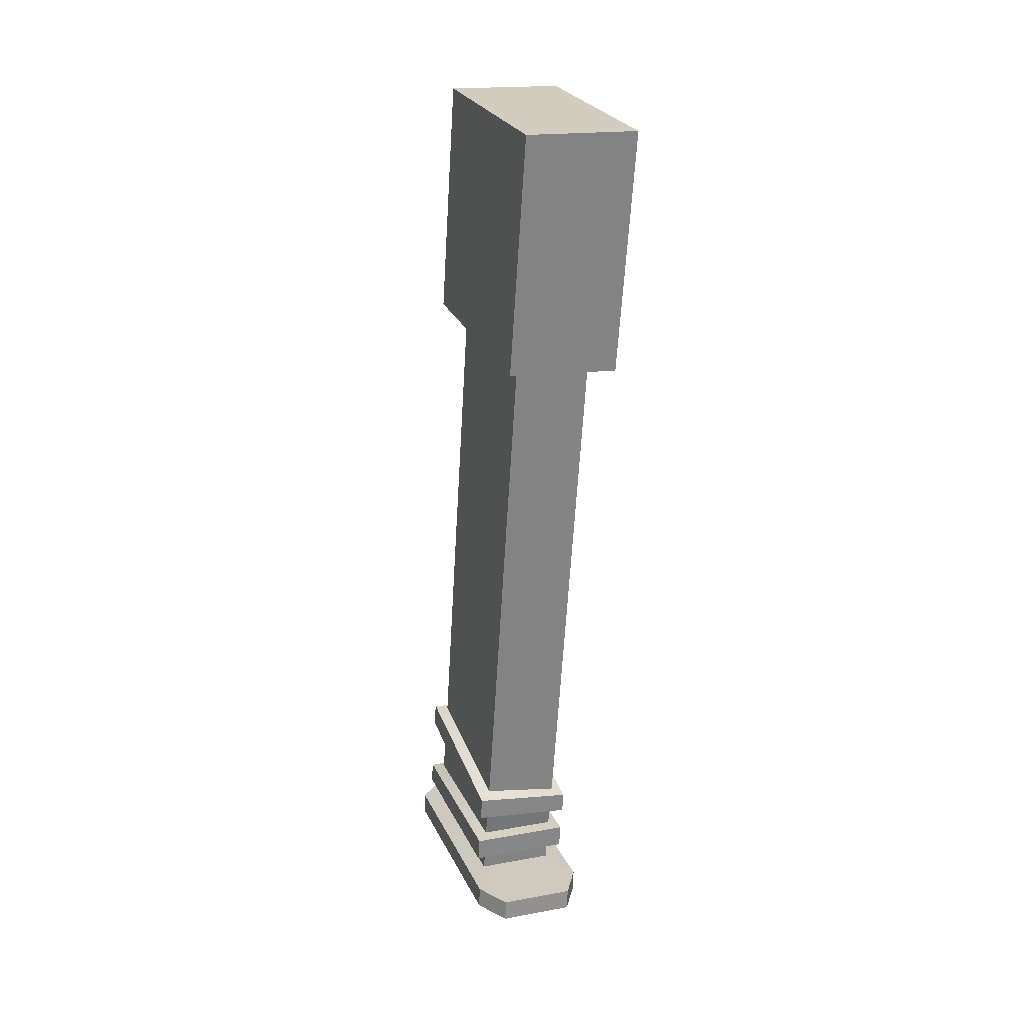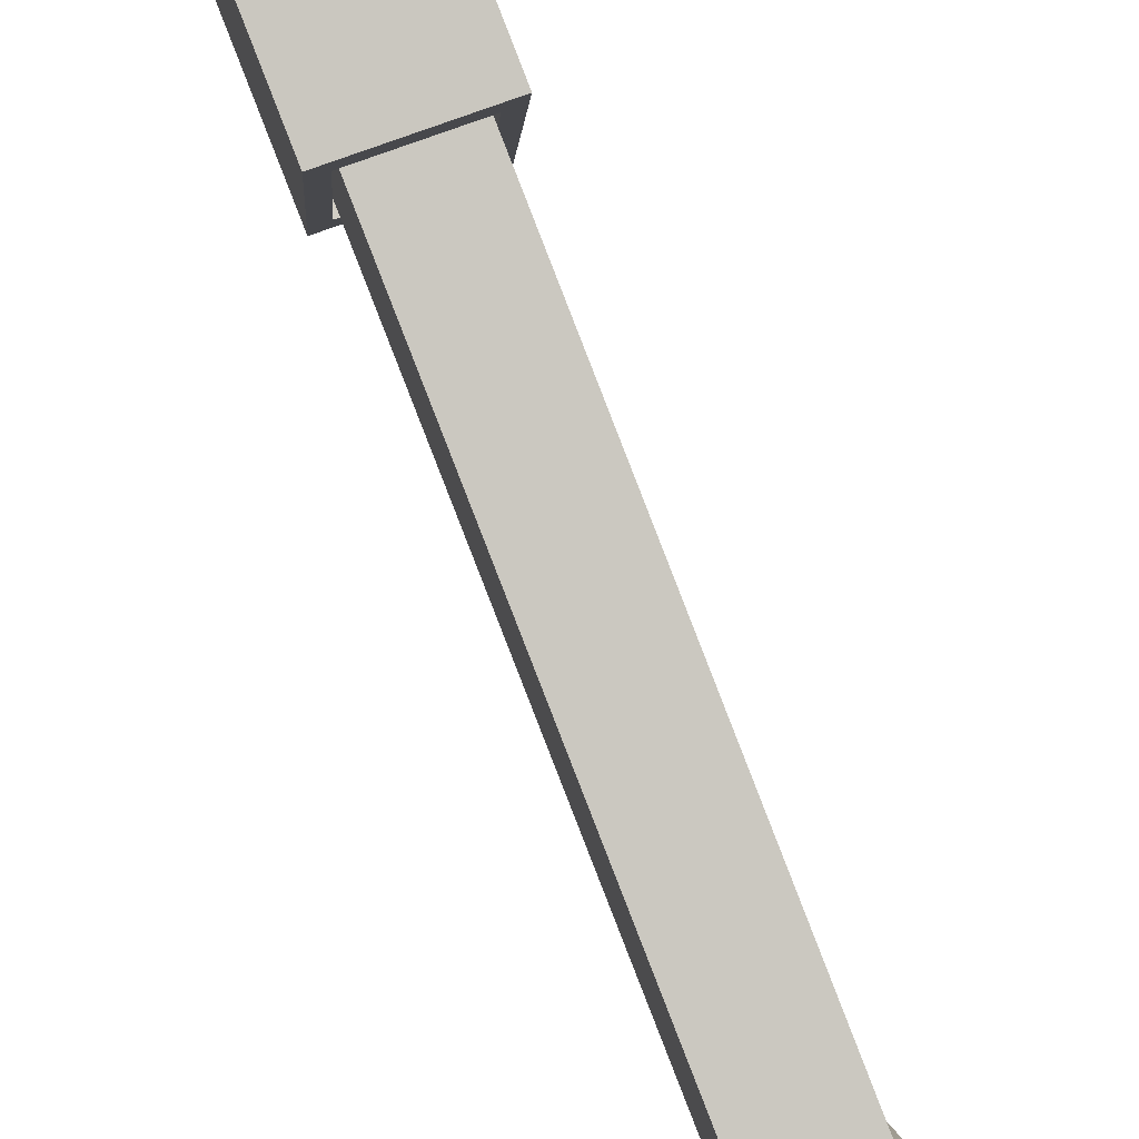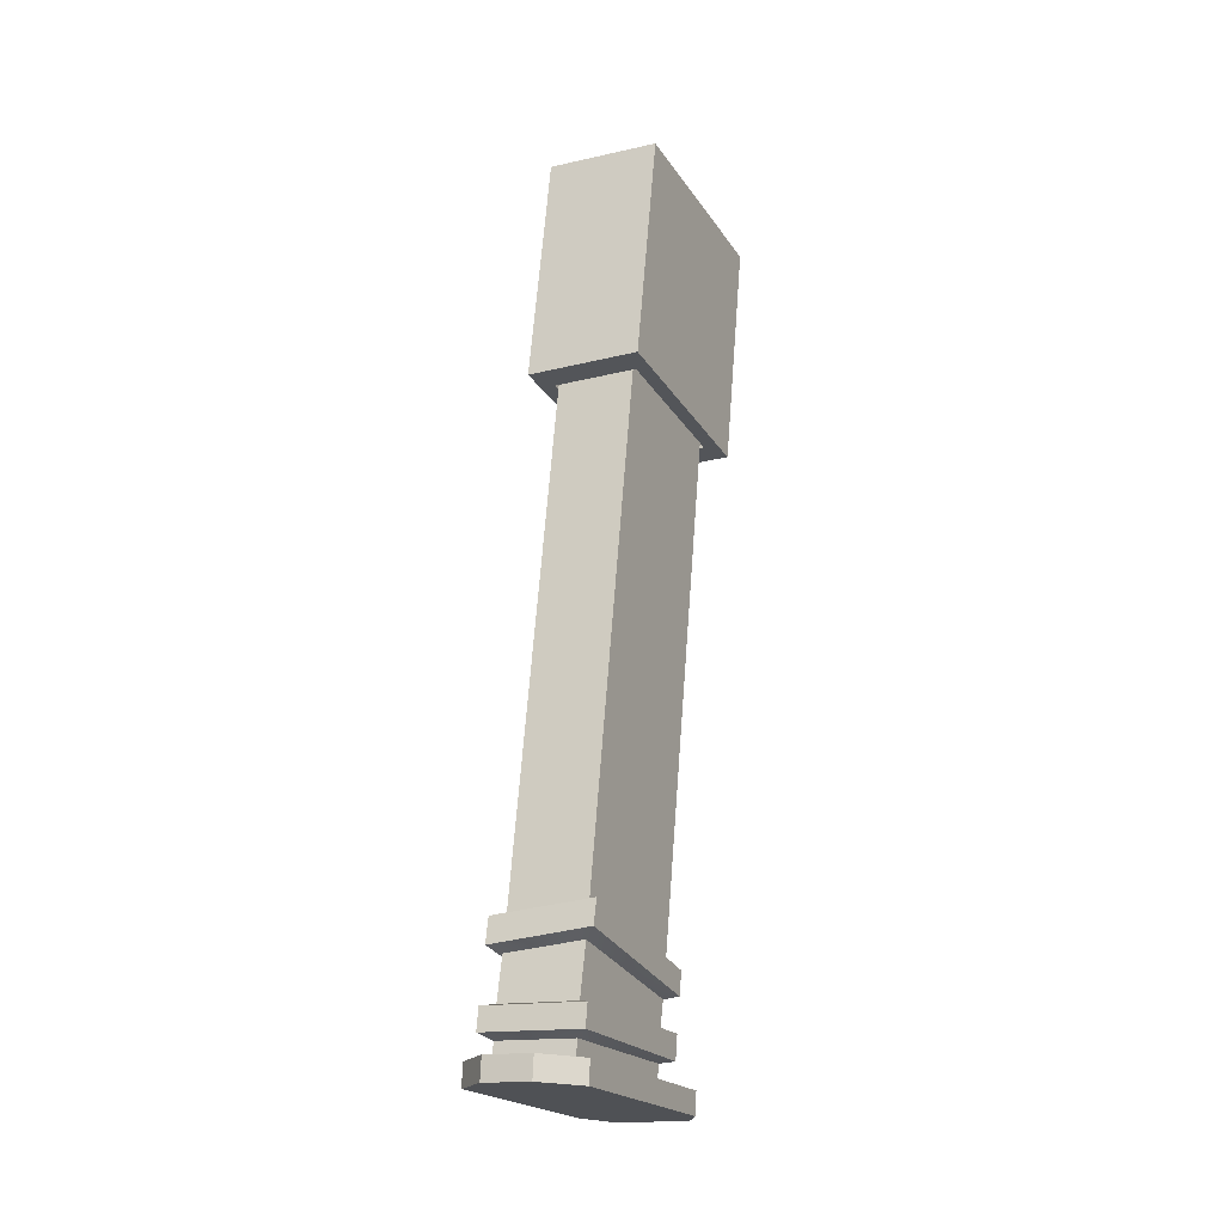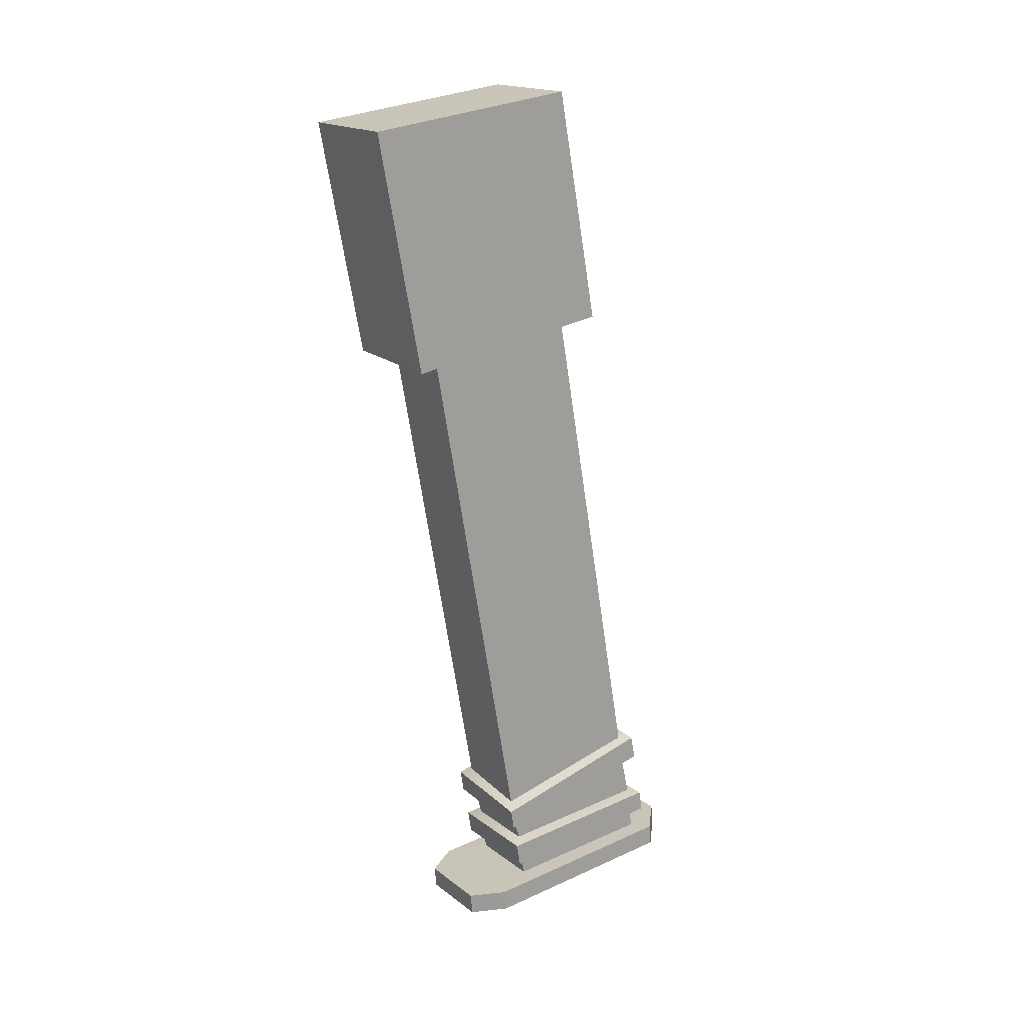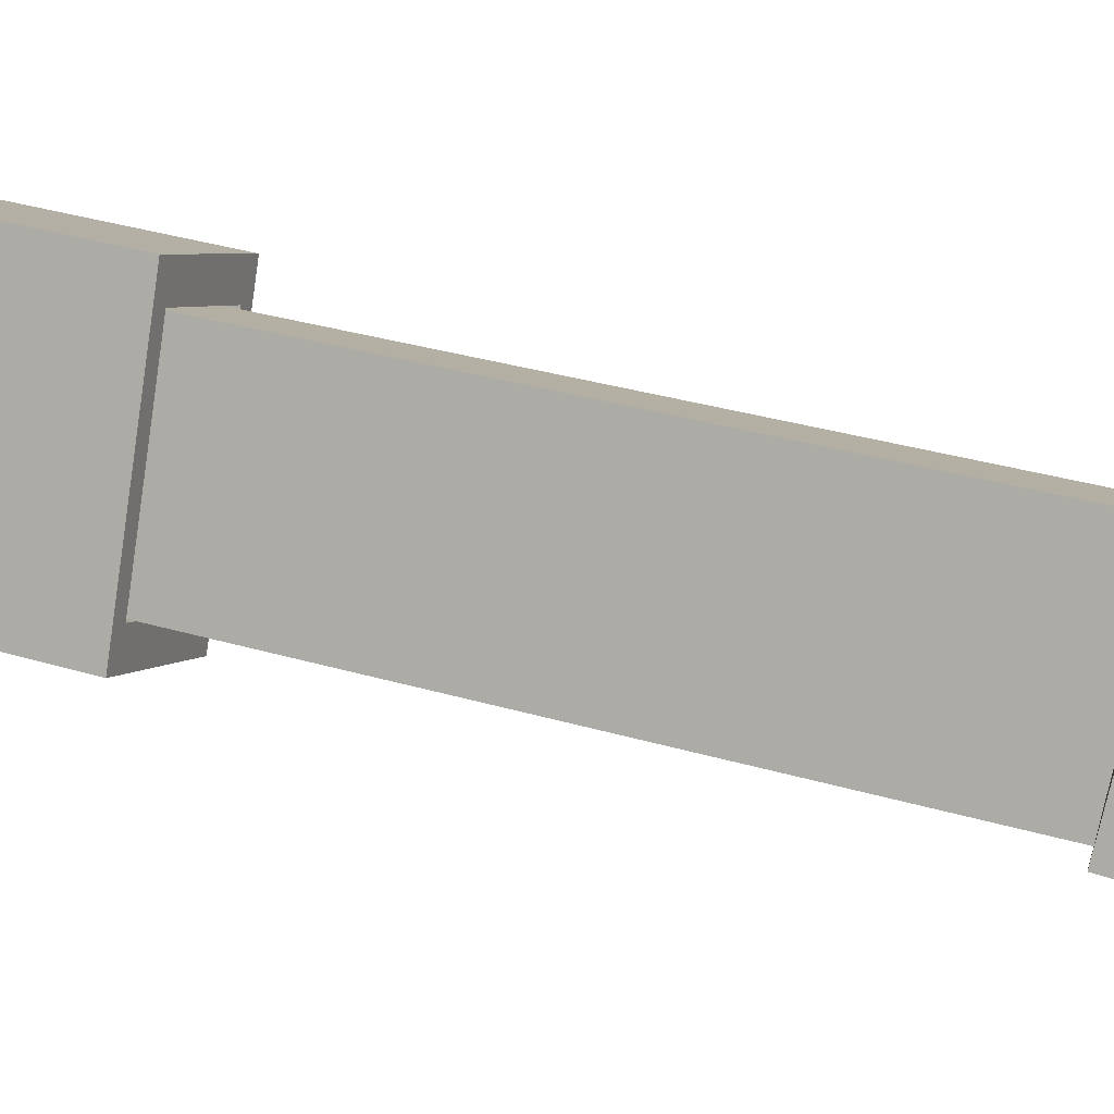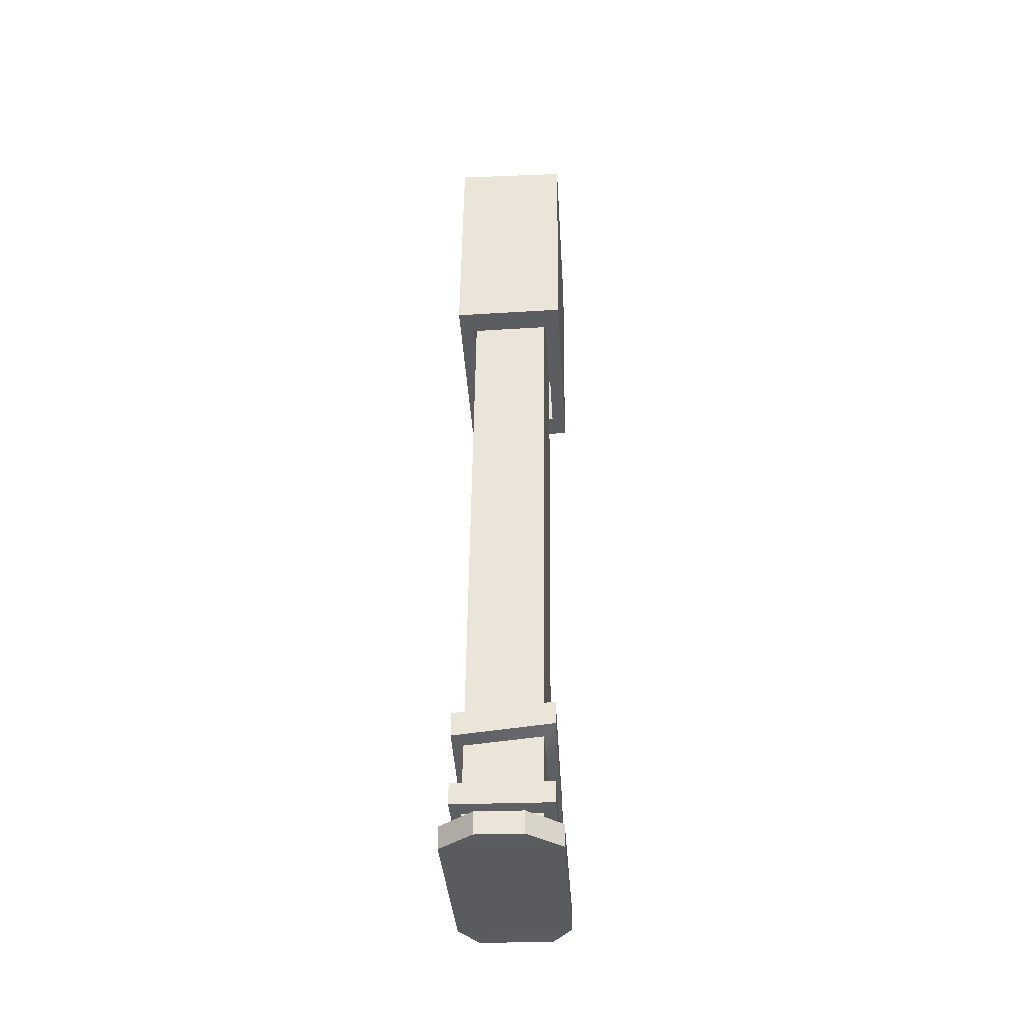
<metadata>
{"format":"obj","ext":"obj","renderer":"f3d","projection":"perspective","resolution":1024,"background":"white","views":[{"elev":17.7,"azim":-19.7,"up":"+Y"},{"elev":79.1,"azim":-21.7,"up":"+Z"},{"elev":-15.4,"azim":-154.7,"up":"+Y"},{"elev":18.1,"azim":54.6,"up":"+Y"},{"elev":5.1,"azim":-70.0,"up":"+Z"},{"elev":-28.7,"azim":-176.6,"up":"+Y"}]}
</metadata>
<code>
v -1.628 1.9 -2.832
v -1.628 1.115 3.441
v 1.628 1.115 3.441
v 1.628 1.9 -2.832
v -1.628 -4.794 -4.073
v -1.628 -5.734 2.164
v 1.628 -5.835 2.145
v 1.628 -4.895 -4.093
v -1.22 -4.925 -3.294
v -1.22 -5.629 1.38
v 1.22 -5 -3.308
v 1.22 -5.705 1.365
v -1.22 -3.265 -3.171
v -1.22 -3.969 1.502
v 1.22 -3.34 -3.186
v 1.22 -4.044 1.488
f 8 5 1 4
f 7 8 4 3
f 6 7 3 2
f 5 6 2 1
f 1 2 3 4
f 14 13 15 16
f 6 5 9 10
f 5 8 11 9
f 8 7 12 11
f 7 6 10 12
f 10 9 13 14
f 9 11 15 13
f 11 12 16 15
f 12 10 14 16
v -1.667 -23.89 -6.971
v -1.667 -24.38 -0.7863
v -1.667 -23.25 -6.909
v -1.667 -23.74 -0.7242
v 1.667 -23.25 -6.909
v 1.667 -23.74 -0.7242
v 1.667 -23.89 -6.971
v 1.667 -24.38 -0.7863
v 1.084 -24.47 0.1643
v -1.084 -24.47 0.1643
v 1.084 -23.83 0.2264
v -1.084 -23.83 0.2264
v -1.111 -23.28 -6.538
v -1.111 -23.63 -1.91
v 1.111 -23.63 -1.91
v 1.111 -23.28 -6.538
v -1.111 0.9962 -2.199
v -1.111 0.3949 2.402
v 1.111 0.3949 2.402
v 1.111 0.9962 -2.199
v 0.6792 -23.8 -7.874
v -0.6792 -23.8 -7.874
v -0.6792 -23.16 -7.812
v 0.6792 -23.16 -7.812
v -1.111 -22.76 -6.441
v -1.111 -23.11 -1.814
v 1.111 -23.11 -1.814
v 1.111 -22.76 -6.441
v -1.111 -21.89 -6.332
v 1.111 -21.89 -6.332
v 1.111 -22.25 -1.706
v -1.111 -22.25 -1.706
v -1.111 -20.43 -6.008
v 1.111 -20.66 -6.052
v 1.111 -21.73 -1.555
v -1.111 -21.49 -1.511
v -1.111 -19.47 -5.83
v 1.111 -19.77 -5.887
v 1.111 -20.85 -1.391
v -1.111 -20.54 -1.333
v -1.443 -22.57 -6.708
v -1.443 -23.05 -1.509
v -1.443 -22.36 -1.397
v -1.443 -21.94 -6.597
v 1.443 -23.05 -1.509
v 1.443 -22.36 -1.397
v 1.443 -22.57 -6.708
v 1.443 -21.94 -6.597
v -1.444 -20.16 -6.288
v 1.443 -20.47 -6.332
v -1.444 -19.45 -6.125
v 1.443 -19.75 -6.18
v 1.443 -21.64 -1.258
v 1.443 -21.03 -1.159
v -1.444 -21.41 -1.216
v -1.444 -20.73 -1.103
v -0.6958 0.4555 1.938
v 0.6957 0.4555 1.938
v 0.6957 0.9355 -1.735
v -0.6958 0.9355 -1.735
v -0.5526 0.03012 1.76
v 0.5526 0.03012 1.76
v 0.5526 0.4786 -1.672
v -0.5526 0.4786 -1.672
f 17 18 20 19
f 21 22 24 23
f 23 24 18 17
f 26 25 27 28
f 37 38 39 40
f 18 24 25 26
f 24 22 27 25
f 22 20 28 27
f 20 18 26 28
f 19 20 30 29
f 20 22 31 30
f 22 21 32 31
f 21 19 29 32
f 57 58 59 60
f 58 61 62 59
f 61 63 64 62
f 63 57 60 64
f 23 17 38 37
f 17 19 39 38
f 19 21 40 39
f 21 23 37 40
f 29 30 42 41
f 30 31 43 42
f 31 32 44 43
f 32 29 41 44
f 46 45 49 50
f 47 46 50 51
f 48 47 51 52
f 45 48 52 49
f 66 65 67 68
f 69 66 68 70
f 71 69 70 72
f 65 71 72 67
f 54 53 33 36
f 55 54 36 35
f 56 55 35 34
f 53 56 34 33
f 41 42 58 57
f 48 45 60 59
f 42 43 61 58
f 47 48 59 62
f 43 44 63 61
f 46 47 62 64
f 44 41 57 63
f 45 46 64 60
f 50 49 65 66
f 53 54 68 67
f 51 50 66 69
f 54 55 70 68
f 52 51 69 71
f 55 56 72 70
f 49 52 71 65
f 56 53 67 72
f 77 78 79 80
f 34 35 74 73
f 35 36 75 74
f 36 33 76 75
f 33 34 73 76
f 73 74 78 77
f 74 75 79 78
f 75 76 80 79
f 76 73 77 80

</code>
